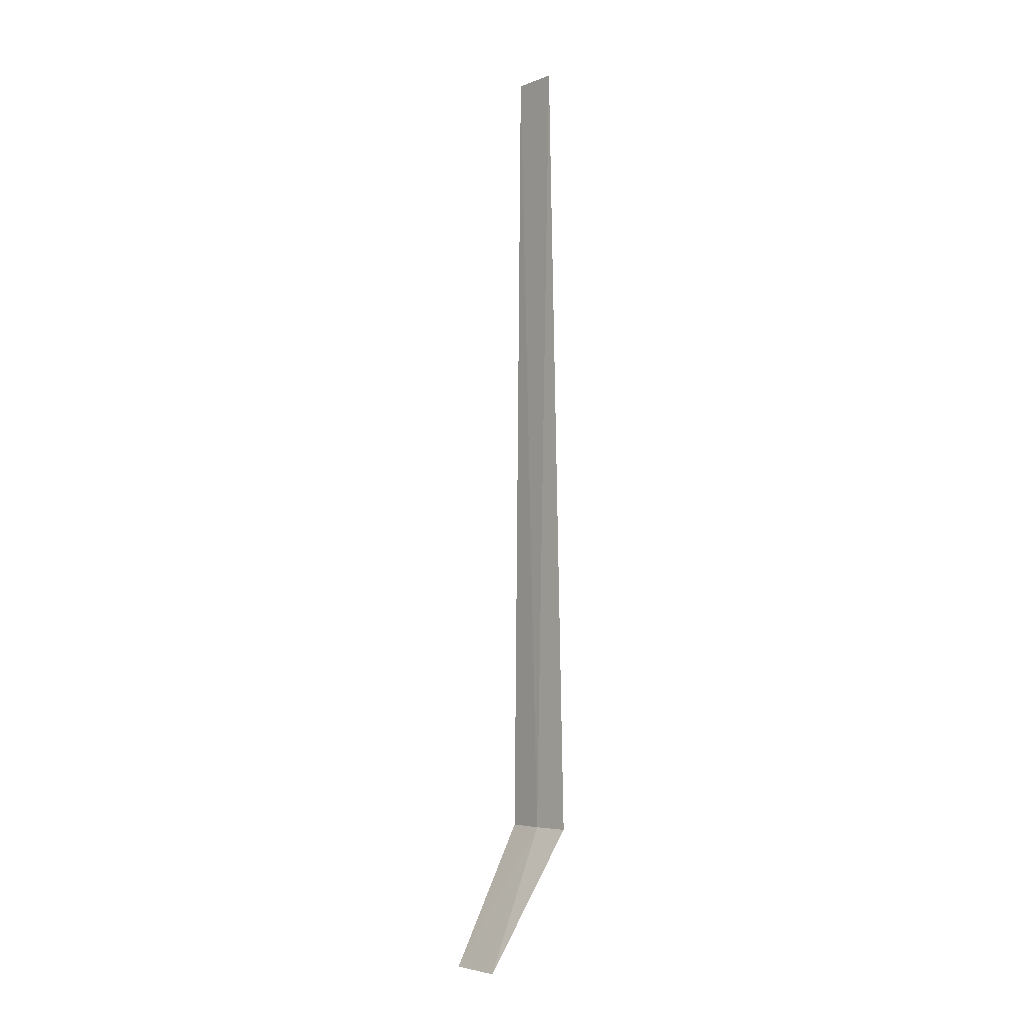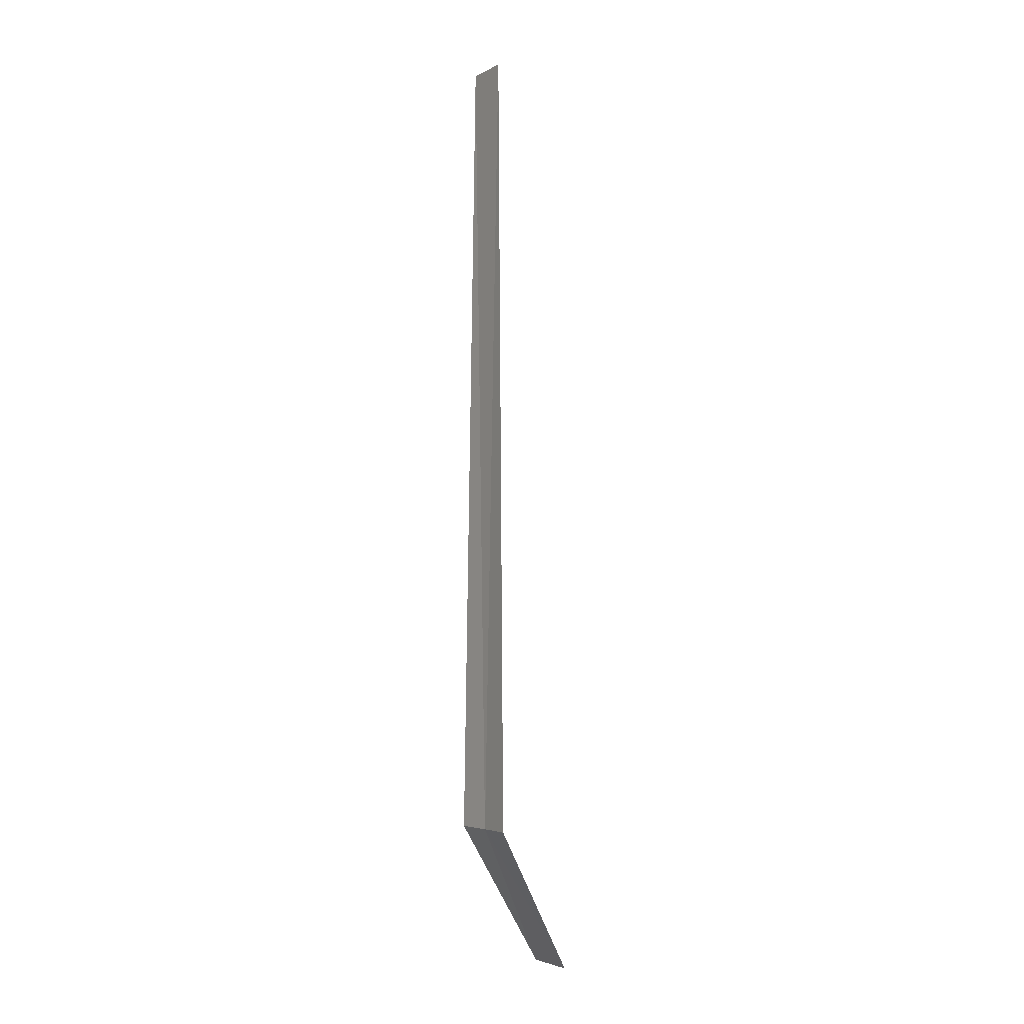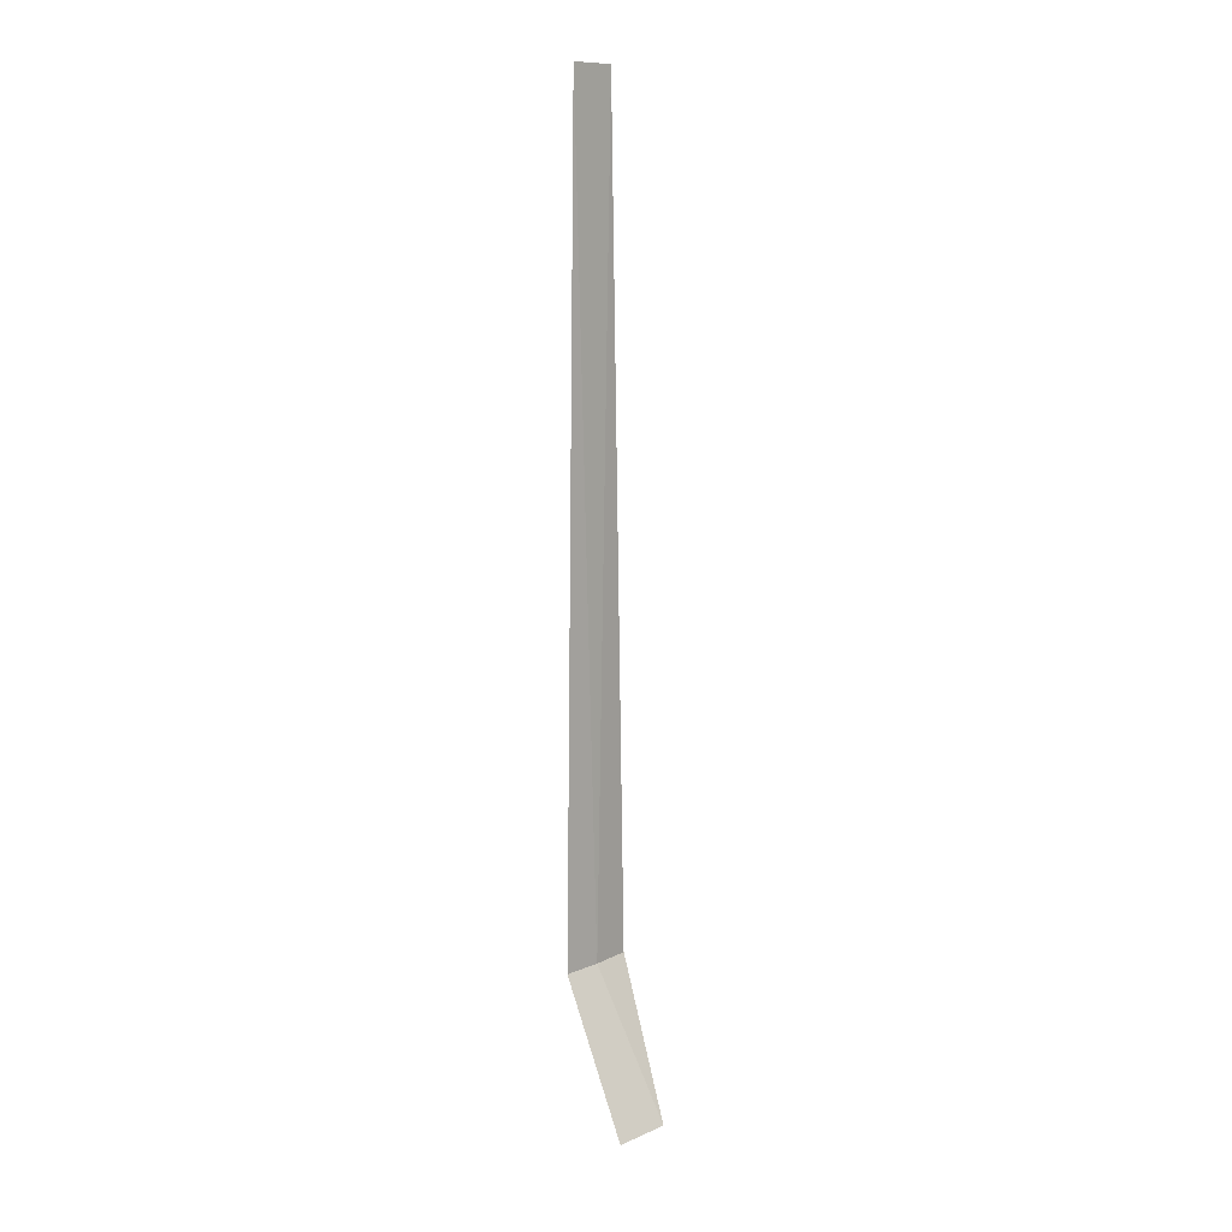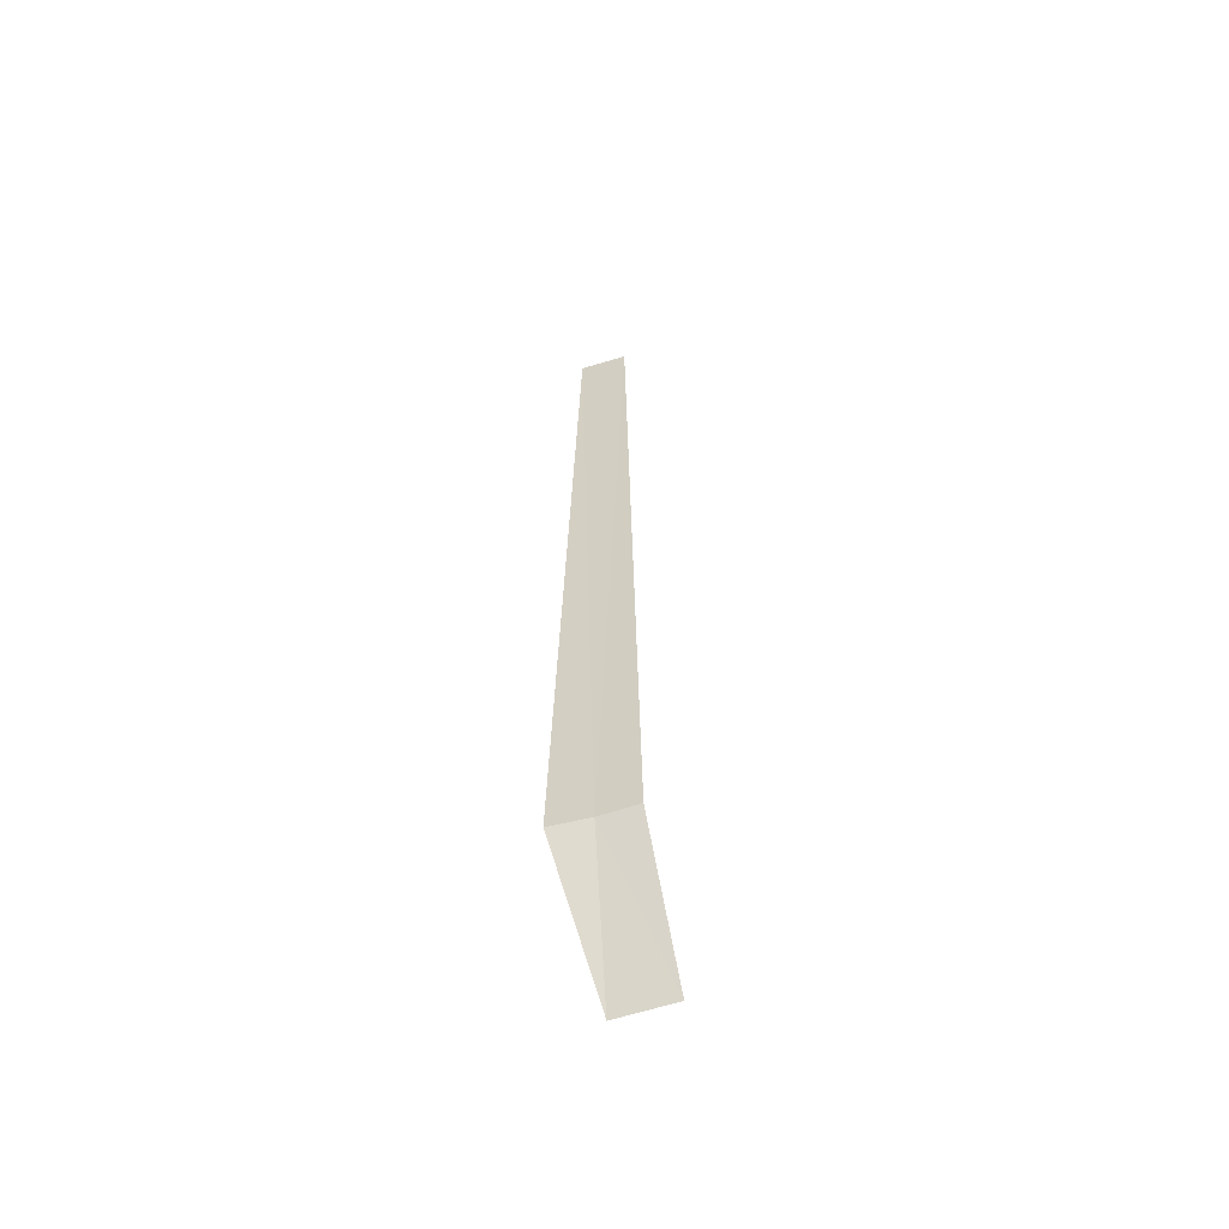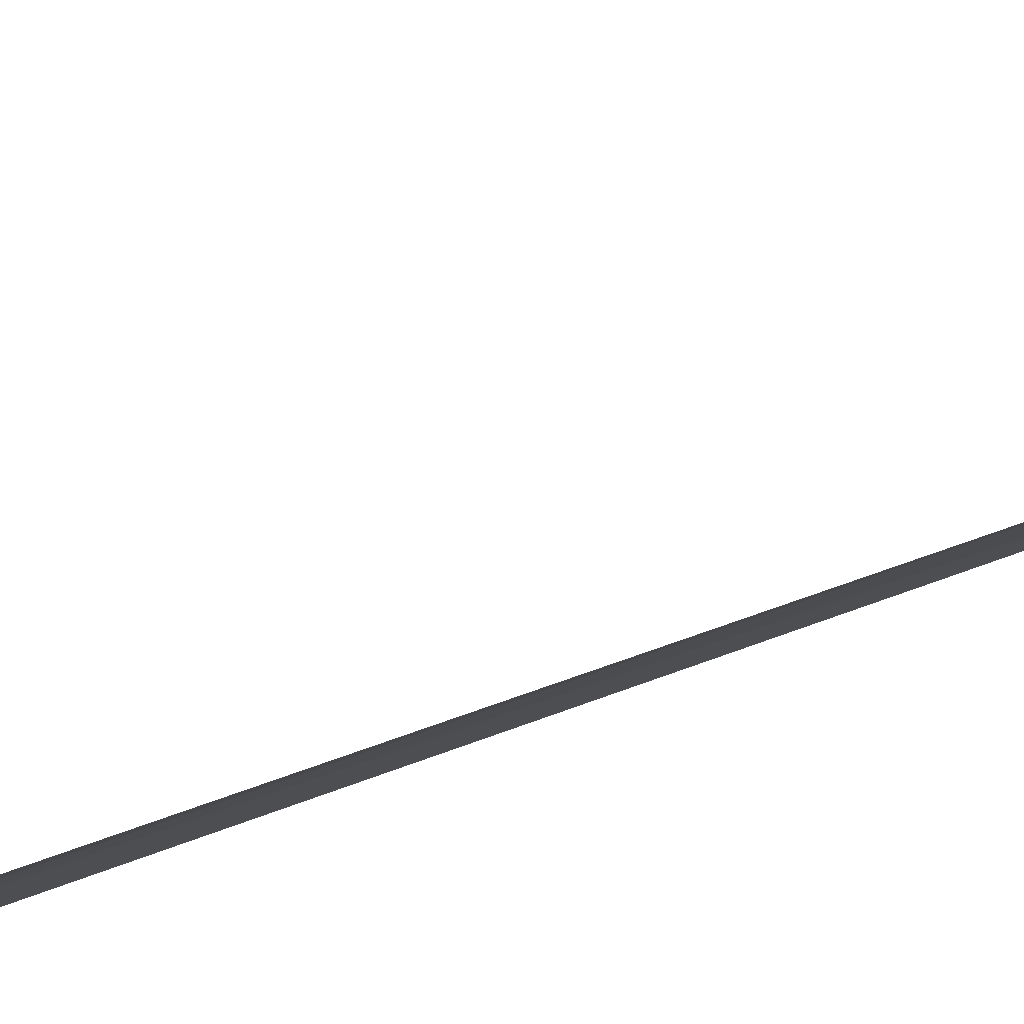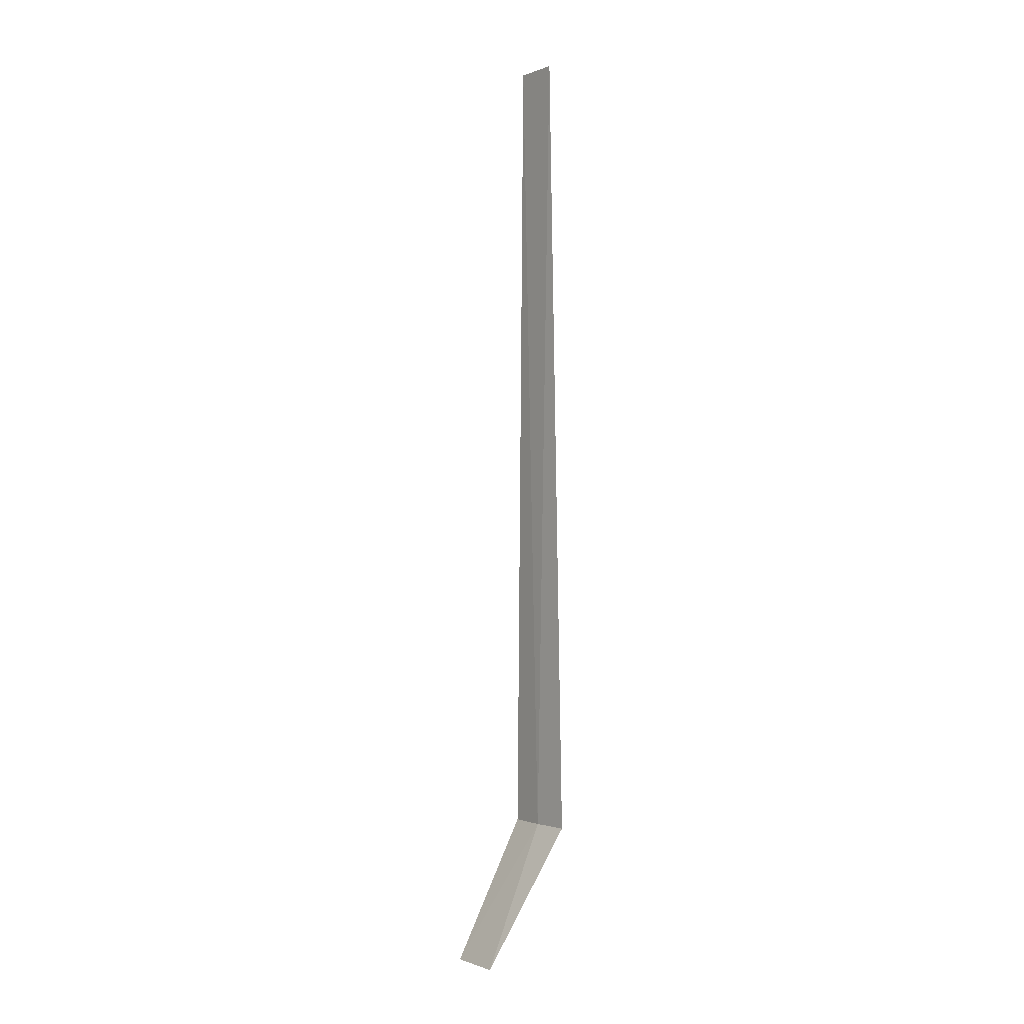
<metadata>
{"format":"obj","ext":"obj","renderer":"f3d","projection":"perspective","resolution":1024,"background":"white","views":[{"elev":-4.8,"azim":-170.0,"up":"+Z"},{"elev":-4.2,"azim":18.1,"up":"+Z"},{"elev":11.1,"azim":92.2,"up":"+Z"},{"elev":-58.7,"azim":-22.5,"up":"+Z"},{"elev":29.6,"azim":-124.1,"up":"+Y"},{"elev":-1.0,"azim":-165.8,"up":"+Z"}]}
</metadata>
<code>
v 30.99 31.56 86.5
v 30.65 31.81 86.5
v 30.82 31.7 95
v 31.2 31.38 95
v 31.29 31.29 86.5
v 31.37 32.22 85
v 31.82 31.82 85
f 1 3 2
f 1 5 4
f 1 4 3
f 1 6 7
f 1 7 5
f 1 2 6

</code>
